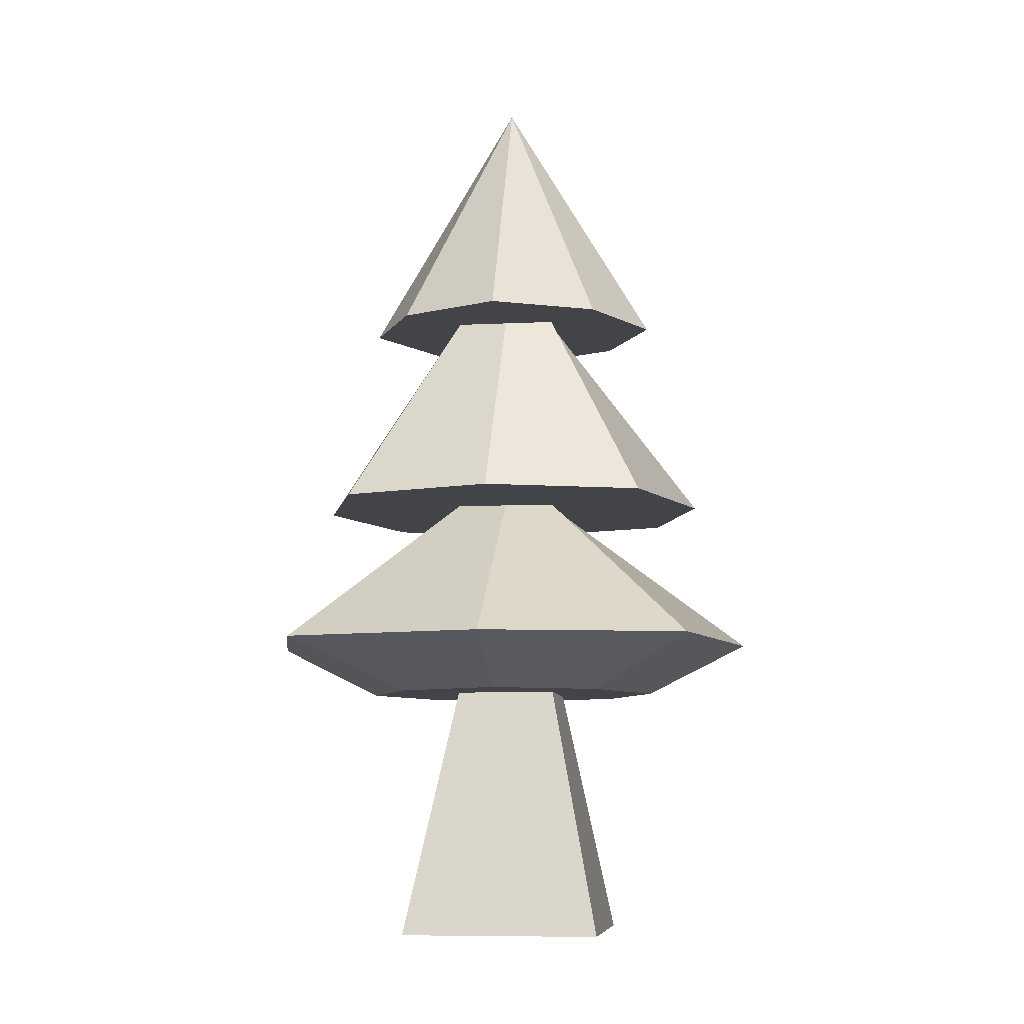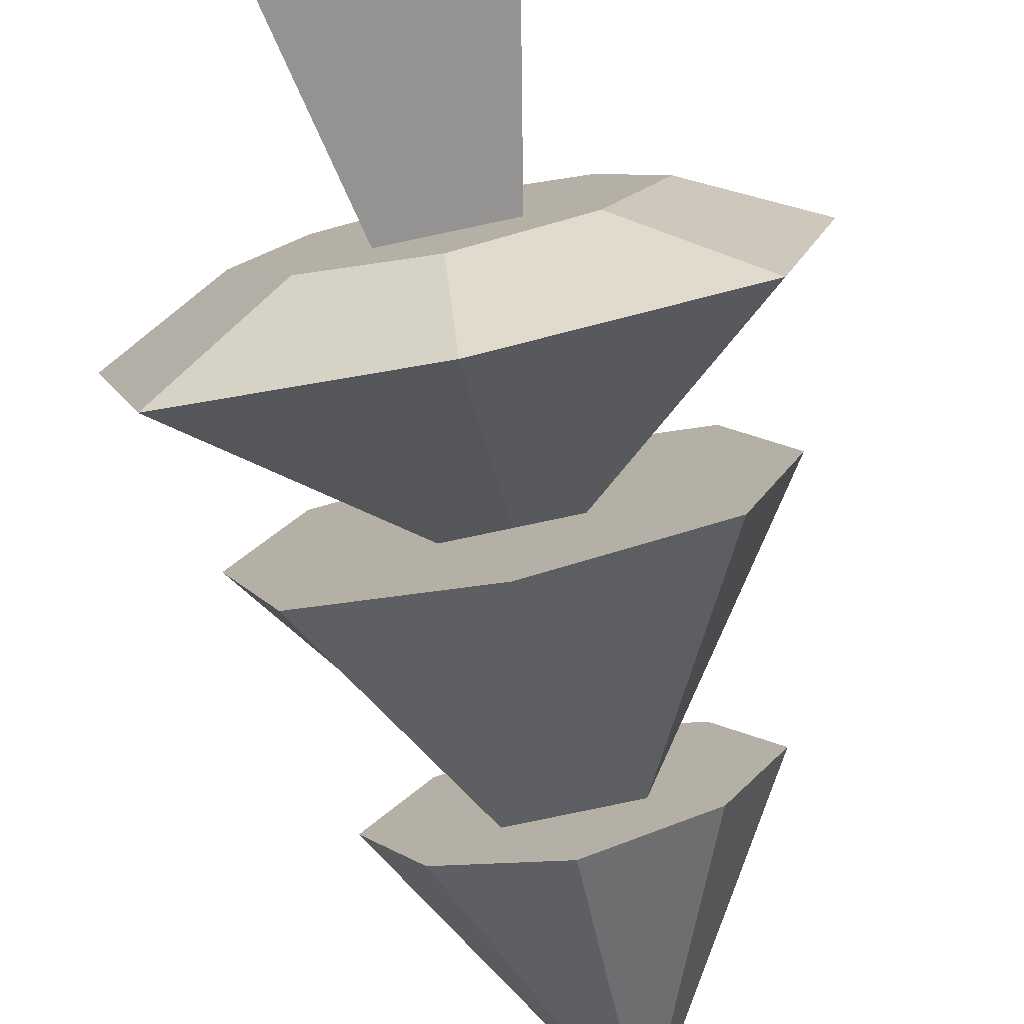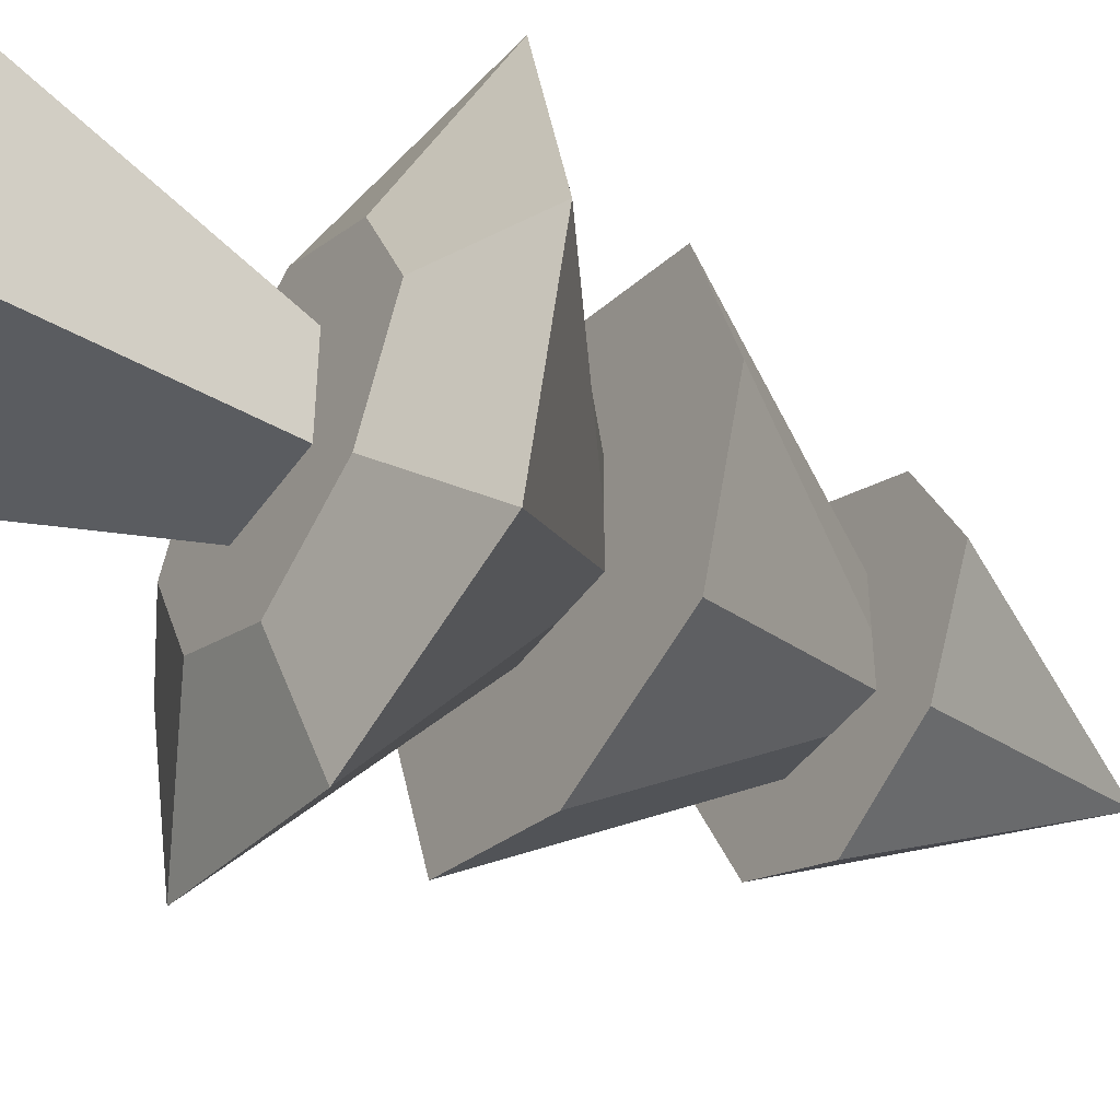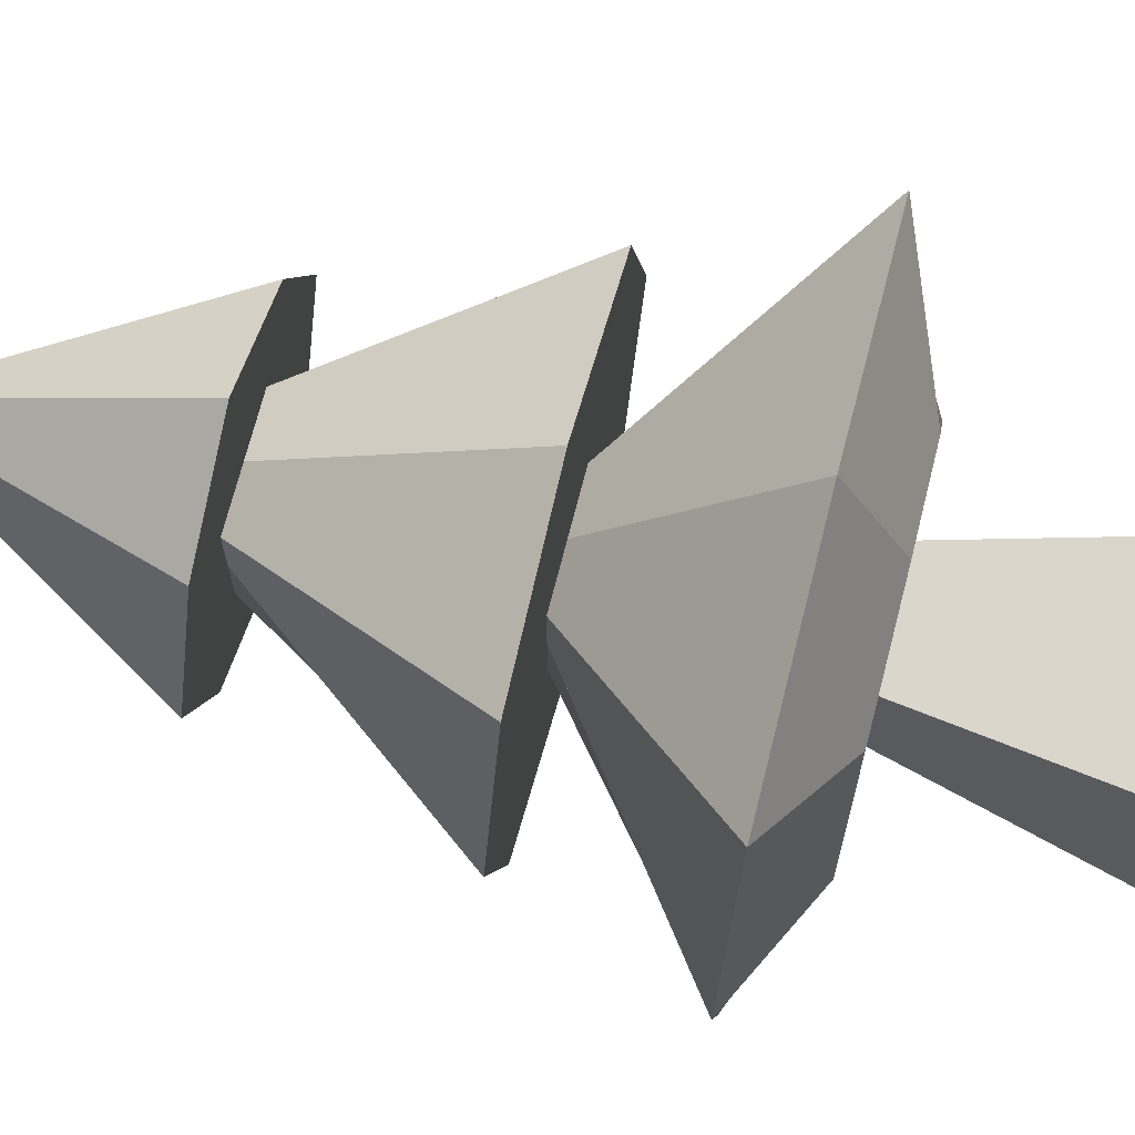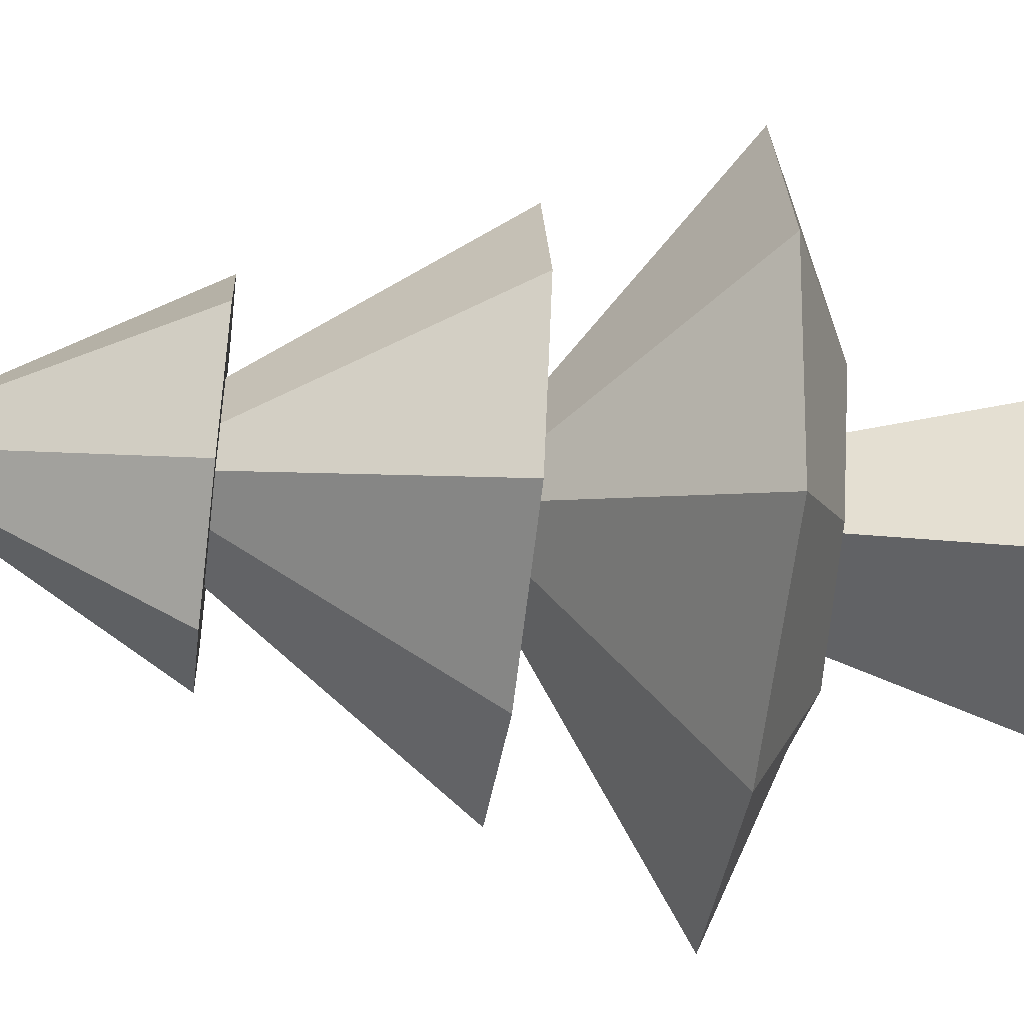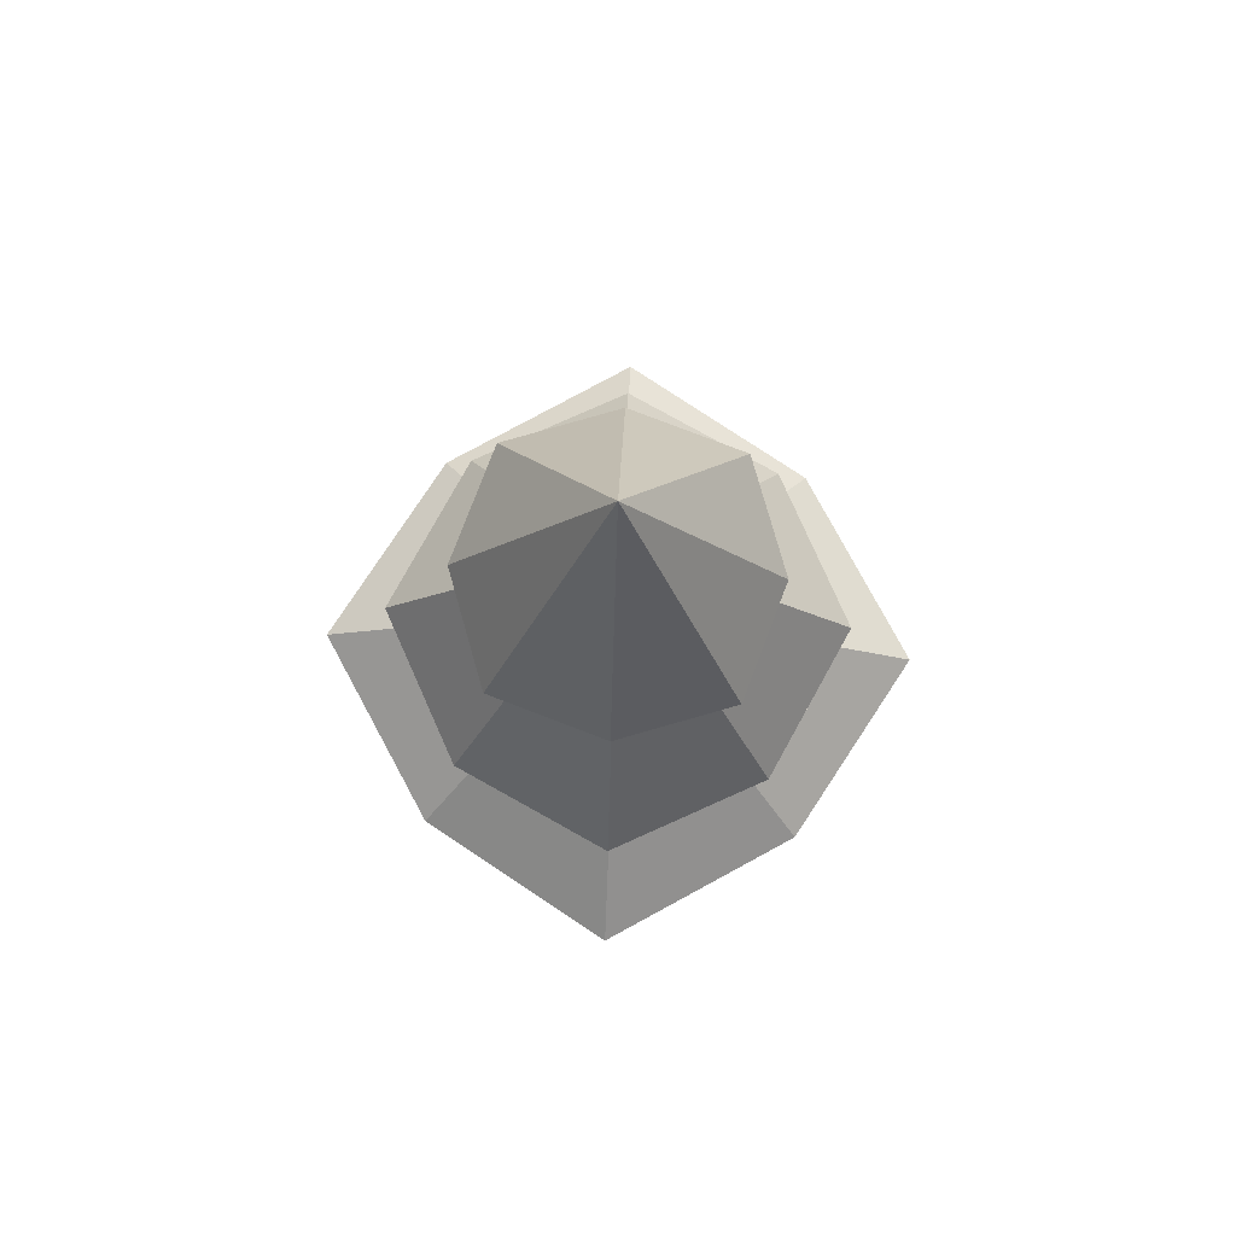
<metadata>
{"format":"obj","ext":"obj","renderer":"f3d","projection":"perspective","resolution":1024,"background":"white","views":[{"elev":-8.2,"azim":-82.2,"up":"+Y"},{"elev":-77.7,"azim":12.0,"up":"+Z"},{"elev":-43.7,"azim":57.7,"up":"+Z"},{"elev":70.2,"azim":-75.7,"up":"+Z"},{"elev":-50.8,"azim":-97.4,"up":"+Z"},{"elev":79.1,"azim":47.5,"up":"+Y"}]}
</metadata>
<code>
o tree_pine_Cube.023
v 23.8 0.3 -2.8
v 23.4 0.3 -2.8
v 23.8 0.3 -2.4
v 23.4 0.3 -2.4
v 23.7 0.8 -2.7
v 23.5 0.8 -2.7
v 23.7 0.8 -2.5
v 23.5 0.8 -2.5
v 23.6 0.8 -2.5
v 23.6 0.8 -2.7
v 23.6 0.3 -2.4
v 23.6 0.3 -2.8
v 23.8 0.8 -2.8
v 23.4 0.8 -2.8
v 23.8 0.8 -2.4
v 23.4 0.8 -2.4
v 23.6 0.8 -2.9
v 23.6 0.8 -2.3
v 23.4 0.3 -2.6
v 23.8 0.3 -2.6
v 23.5 0.8 -2.6
v 23.7 0.8 -2.6
v 23.3 0.8 -2.6
v 23.9 0.8 -2.6
v 23.3 1.2 -2.9
v 23.6 0.3 -2.6
v 23.6 1.2 -2.7
v 23.5 1.2 -2.7
v 23.5 1.2 -2.5
v 23.7 1.2 -2.5
v 23.7 1.2 -2.7
v 23.6 1.2 -2.5
v 23.2 0.9 -2.2
v 24 0.9 -3
v 24 0.9 -2.2
v 23.2 0.9 -3
v 23.6 0.9 -3.1
v 23.6 0.9 -2.1
v 23.1 0.9 -2.6
v 24.1 0.9 -2.6
v 23.5 1.2 -2.6
v 23.7 1.2 -2.6
v 23.2 1.2 -2.6
v 24 1.2 -2.6
v 23.6 1.6 -2.7
v 23.5 1.6 -2.7
v 23.6 1.6 -2.5
v 23.3 1.2 -2.3
v 23.9 1.2 -2.9
v 23.9 1.2 -2.3
v 23.6 1.2 -3
v 23.6 1.2 -2.2
v 23.4 1.6 -2.4
v 23.8 1.6 -2.4
v 23.4 1.6 -2.8
v 23.8 1.6 -2.8
v 23.5 1.6 -2.5
v 23.7 1.6 -2.5
v 23.7 1.6 -2.7
v 23.5 1.6 -2.6
v 23.7 1.6 -2.6
v 23.3 1.6 -2.6
v 23.9 1.6 -2.6
v 23.6 2.1 -2.6
v 23.6 1.6 -2.9
v 23.6 1.6 -2.3
f 26 11 4 19
f 12 2 6 10
f 20 1 5 22
f 19 4 8 21
f 11 3 7 9
f 21 8 16 23
f 22 5 13 24
f 10 6 14 17
f 9 7 15 18
f 28 41 43 25
f 30 42 44 50
f 31 27 51 49
f 29 32 52 48
f 8 9 18 16
f 5 10 17 13
f 4 11 9 8
f 1 12 10 5
f 20 3 11 26
f 1 20 26 12
f 32 30 50 52
f 7 22 24 15
f 6 21 23 14
f 2 19 21 6
f 3 20 22 7
f 12 26 19 2
f 35 40 42 30
f 38 35 30 32
f 40 34 31 42
f 33 38 32 29
f 27 28 25 51
f 42 31 49 44
f 41 29 48 43
f 34 37 27 31
f 37 36 28 27
f 39 33 29 41
f 36 39 41 28
f 13 17 37 34
f 18 15 35 38
f 17 14 36 37
f 24 13 34 40
f 23 16 33 39
f 16 18 38 33
f 14 23 39 36
f 15 24 40 35
f 50 44 61 58
f 52 50 58 47
f 44 49 59 61
f 48 52 47 57
f 49 51 45 59
f 51 25 46 45
f 43 48 57 60
f 25 43 60 46
f 46 60 62 55
f 58 61 63 54
f 59 45 65 56
f 57 47 66 53
f 47 58 54 66
f 45 46 55 65
f 61 59 56 63
f 60 57 53 62
f 54 63 64
f 66 54 64
f 63 56 64
f 53 66 64
f 56 65 64
f 65 55 64
f 62 53 64
f 55 62 64

</code>
